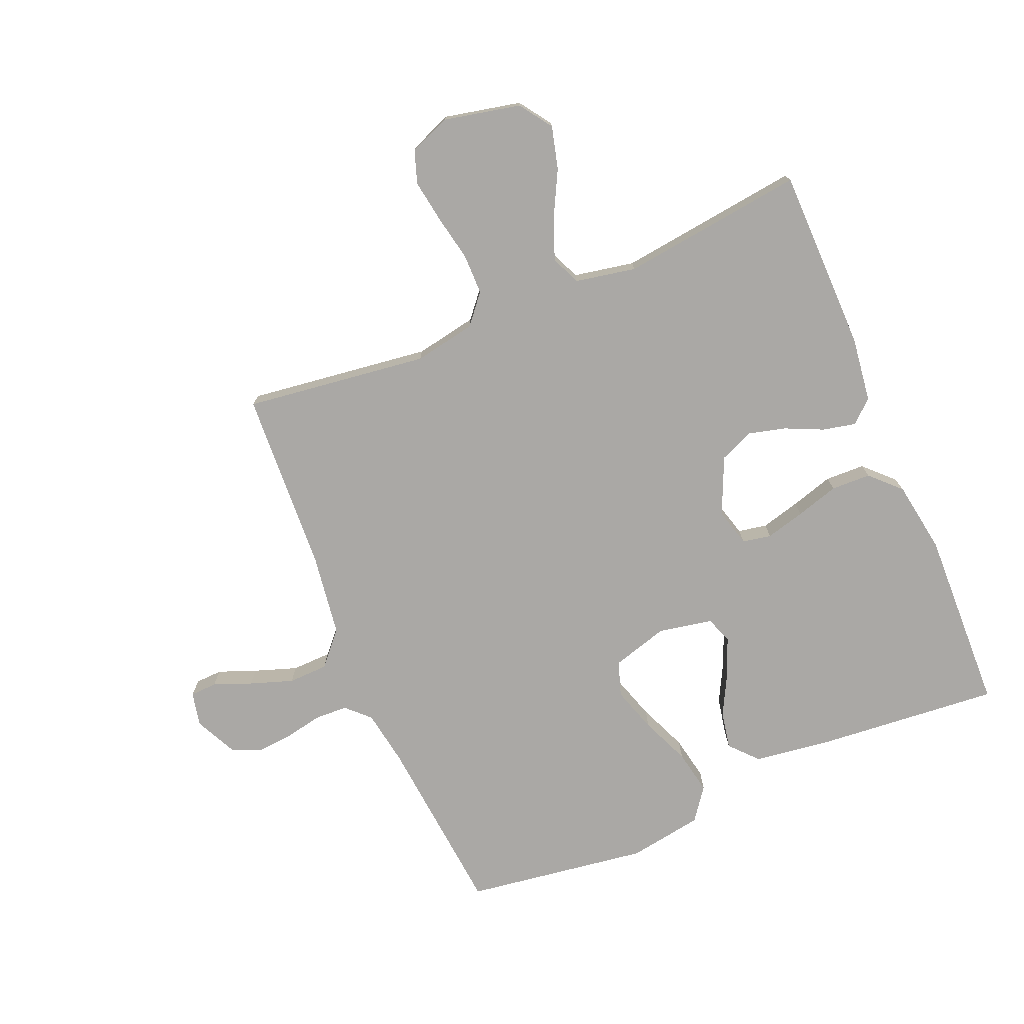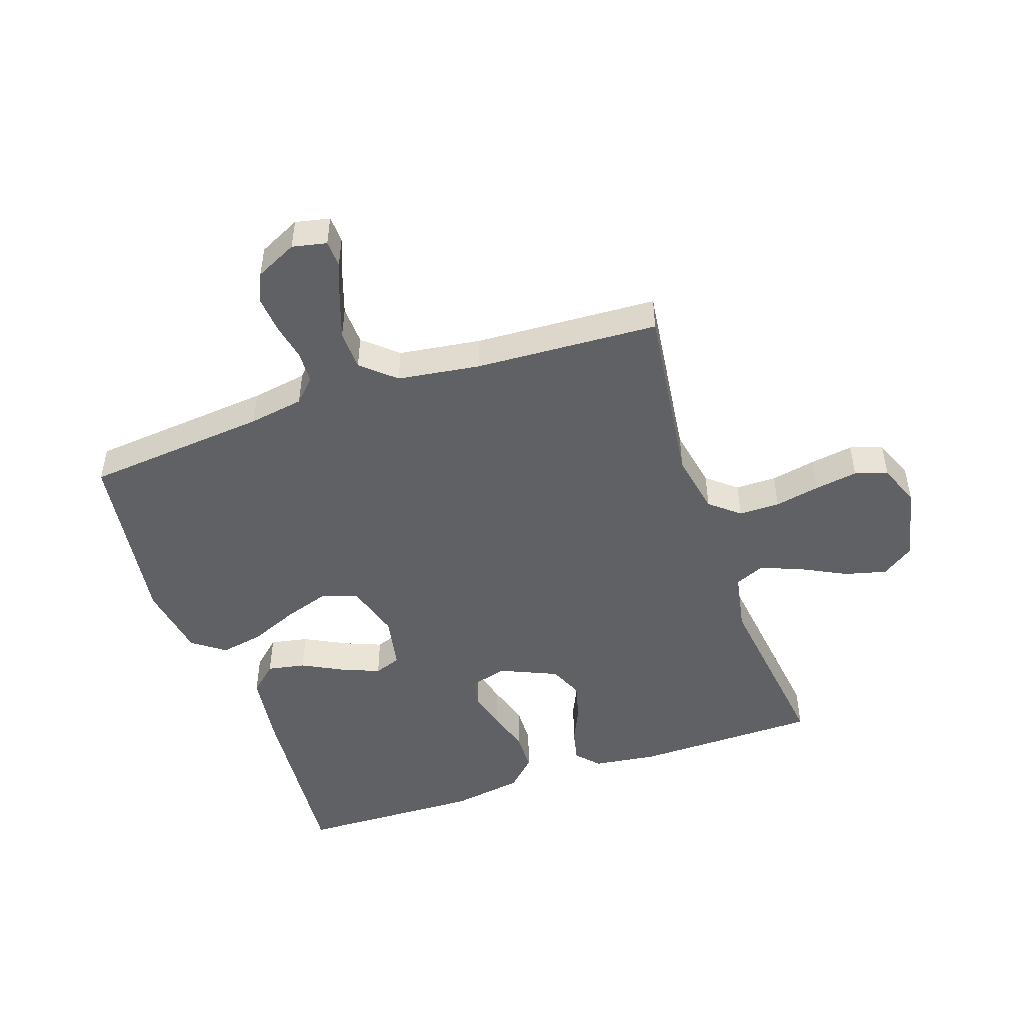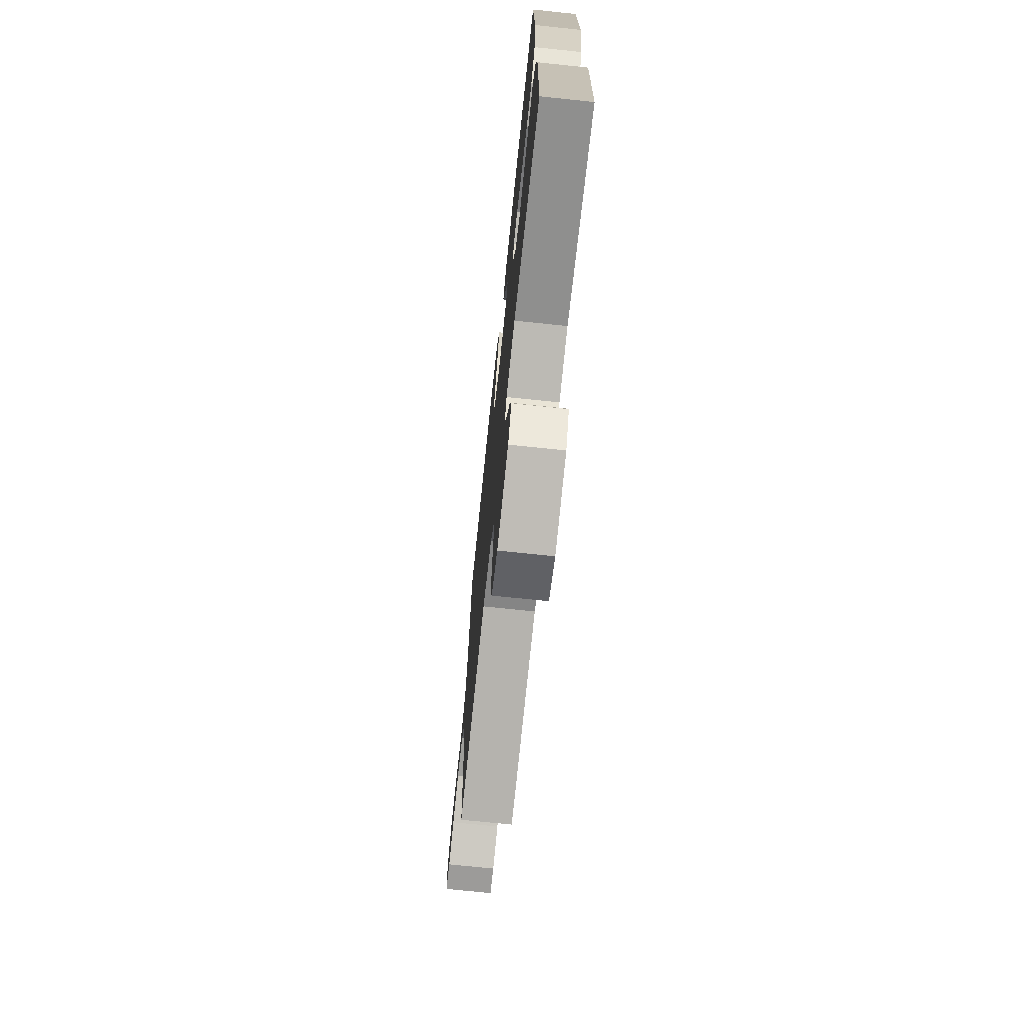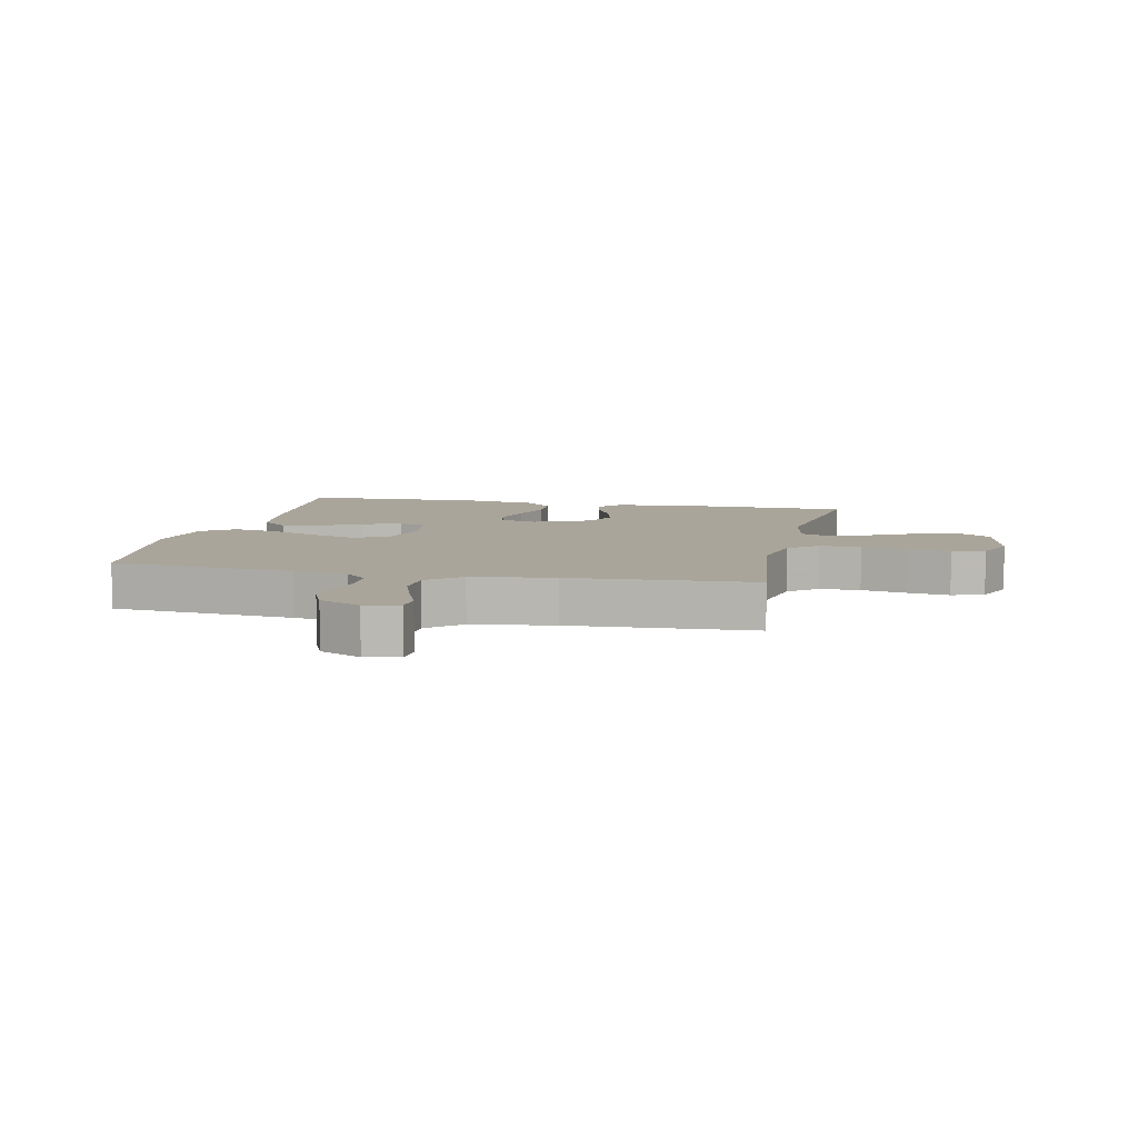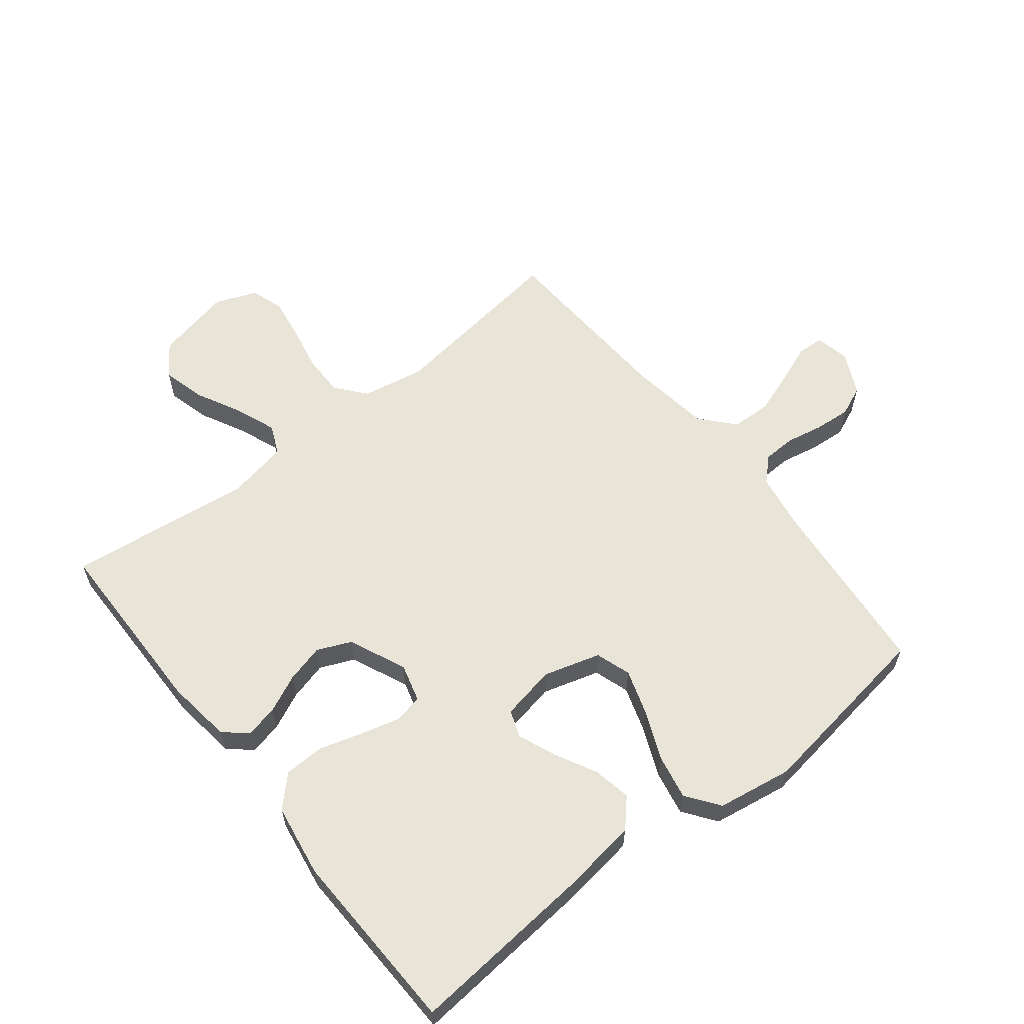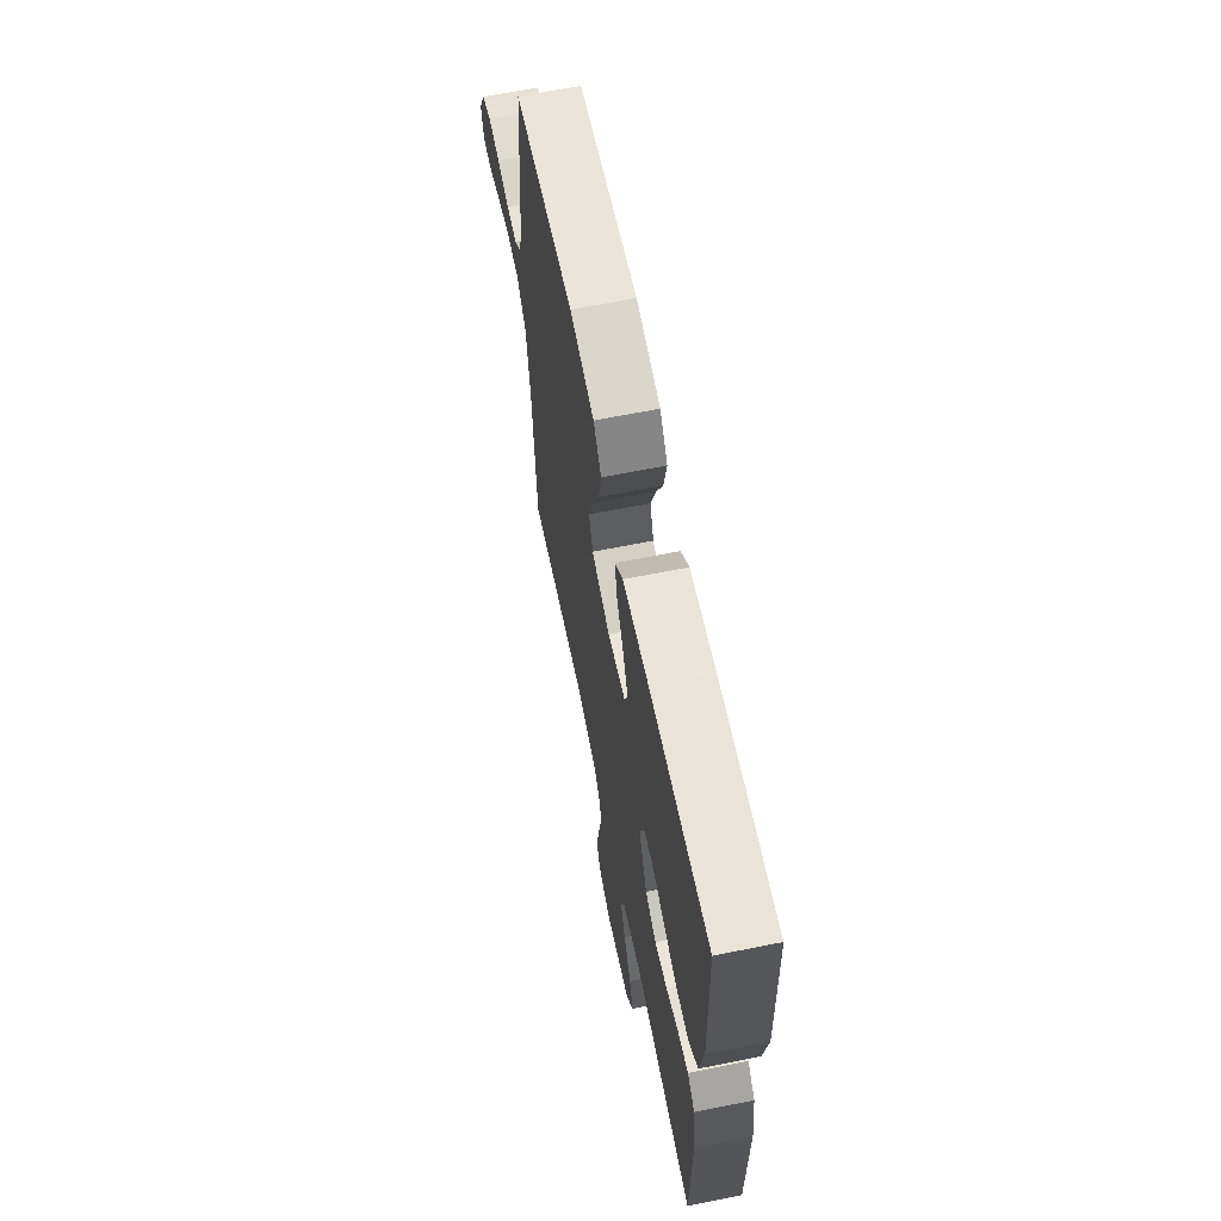
<metadata>
{"format":"obj","ext":"obj","renderer":"f3d","projection":"perspective","resolution":1024,"background":"white","views":[{"elev":-75.2,"azim":-157.2,"up":"+Y"},{"elev":-48.4,"azim":108.9,"up":"+Y"},{"elev":-72.5,"azim":-96.0,"up":"+Z"},{"elev":7.6,"azim":102.3,"up":"+Y"},{"elev":60.4,"azim":-38.4,"up":"+Y"},{"elev":65.2,"azim":-101.4,"up":"+Z"}]}
</metadata>
<code>
v 0.5 0.07 0.5
v 0.529 0.07 0.2
v 0.544 0.07 0.11
v 0.581 0.07 0.074
v 0.634 0.07 0.072
v 0.695 0.07 0.084
v 0.754 0.07 0.089
v 0.803 0.07 0.068
v 0.836 0.07 0
v 0.824 0.07 -0.056
v 0.78 0.07 -0.058
v 0.718 0.07 -0.034
v 0.648 0.07 -0.01
v 0.583 0.07 -0.012
v 0.535 0.07 -0.066
v 0.516 0.07 -0.2
v 0.5 0.07 -0.5
v 0.2 0.07 -0.461
v 0.099 0.07 -0.48
v 0.059 0.07 -0.528
v 0.059 0.07 -0.595
v 0.074 0.07 -0.669
v 0.085 0.07 -0.739
v 0.067 0.07 -0.792
v 0 0.07 -0.819
v -0.125 0.07 -0.792
v -0.162 0.07 -0.739
v -0.144 0.07 -0.67
v -0.106 0.07 -0.596
v -0.08 0.07 -0.529
v -0.101 0.07 -0.481
v -0.2 0.07 -0.462
v -0.5 0.07 -0.5
v -0.504 0.07 -0.2
v -0.49 0.07 -0.094
v -0.453 0.07 -0.061
v -0.399 0.07 -0.073
v -0.338 0.07 -0.101
v -0.276 0.07 -0.117
v -0.221 0.07 -0.093
v -0.18 0.07 0
v -0.197 0.07 0.062
v -0.244 0.07 0.071
v -0.308 0.07 0.054
v -0.378 0.07 0.033
v -0.443 0.07 0.035
v -0.49 0.07 0.082
v -0.509 0.07 0.2
v -0.5 0.07 0.5
v -0.2 0.07 0.474
v -0.074 0.07 0.457
v -0.033 0.07 0.412
v -0.045 0.07 0.35
v -0.08 0.07 0.283
v -0.105 0.07 0.221
v -0.089 0.07 0.177
v 0 0.07 0.16
v 0.092 0.07 0.187
v 0.111 0.07 0.244
v 0.087 0.07 0.318
v 0.053 0.07 0.398
v 0.039 0.07 0.47
v 0.078 0.07 0.523
v 0.2 0.07 0.543
v 0.5 0 0.5
v 0.529 0 0.2
v 0.544 0 0.11
v 0.581 0 0.074
v 0.634 0 0.072
v 0.695 0 0.084
v 0.754 0 0.089
v 0.803 0 0.068
v 0.836 0 0
v 0.824 0 -0.056
v 0.78 0 -0.058
v 0.718 0 -0.034
v 0.648 0 -0.01
v 0.583 0 -0.012
v 0.535 0 -0.066
v 0.516 0 -0.2
v 0.5 0 -0.5
v 0.2 0 -0.461
v 0.099 0 -0.48
v 0.059 0 -0.528
v 0.059 0 -0.595
v 0.074 0 -0.669
v 0.085 0 -0.739
v 0.067 0 -0.792
v 0 0 -0.819
v -0.125 0 -0.792
v -0.162 0 -0.739
v -0.144 0 -0.67
v -0.106 0 -0.596
v -0.08 0 -0.529
v -0.101 0 -0.481
v -0.2 0 -0.462
v -0.5 0 -0.5
v -0.504 0 -0.2
v -0.49 0 -0.094
v -0.453 0 -0.061
v -0.399 0 -0.073
v -0.338 0 -0.101
v -0.276 0 -0.117
v -0.221 0 -0.093
v -0.18 0 0
v -0.197 0 0.062
v -0.244 0 0.071
v -0.308 0 0.054
v -0.378 0 0.033
v -0.443 0 0.035
v -0.49 0 0.082
v -0.509 0 0.2
v -0.5 0 0.5
v -0.2 0 0.474
v -0.074 0 0.457
v -0.033 0 0.412
v -0.045 0 0.35
v -0.08 0 0.283
v -0.105 0 0.221
v -0.089 0 0.177
v 0 0 0.16
v 0.092 0 0.187
v 0.111 0 0.244
v 0.087 0 0.318
v 0.053 0 0.398
v 0.039 0 0.47
v 0.078 0 0.523
v 0.2 0 0.543
f 64 1 2
f 63 64 2
f 62 63 2
f 61 62 2
f 60 61 2
f 59 60 2 3
f 58 59 3 4
f 57 58 4
f 52 53 54
f 51 52 54
f 50 51 54
f 49 50 54
f 48 49 54
f 47 48 54
f 46 47 54
f 45 46 54
f 44 45 54
f 43 44 54 55
f 42 43 55 56
f 36 37 38
f 35 36 38
f 34 35 38
f 33 34 38
f 32 33 38
f 31 32 38 39
f 27 28 29
f 26 27 29
f 25 26 29
f 24 25 29
f 23 24 29
f 22 23 29
f 21 22 29
f 20 21 29 30
f 19 20 30 31
f 16 17 18
f 31 39 40
f 19 31 40
f 18 19 40
f 16 18 40
f 15 16 40
f 10 11 12
f 9 10 12
f 8 9 12
f 7 8 12
f 6 7 12
f 5 6 12
f 4 5 12 13
f 57 4 13 14
f 57 14 15
f 56 57 15
f 42 56 15
f 41 42 15
f 15 40 41
f 66 65 128
f 66 128 127
f 66 127 126
f 66 126 125
f 66 125 124
f 67 66 124 123
f 68 67 123 122
f 68 122 121
f 118 117 116
f 118 116 115
f 118 115 114
f 118 114 113
f 118 113 112
f 118 112 111
f 118 111 110
f 118 110 109
f 118 109 108
f 119 118 108 107
f 120 119 107 106
f 102 101 100
f 102 100 99
f 102 99 98
f 102 98 97
f 102 97 96
f 103 102 96 95
f 93 92 91
f 93 91 90
f 93 90 89
f 93 89 88
f 93 88 87
f 93 87 86
f 93 86 85
f 94 93 85 84
f 95 94 84 83
f 82 81 80
f 104 103 95
f 104 95 83
f 104 83 82
f 104 82 80
f 104 80 79
f 76 75 74
f 76 74 73
f 76 73 72
f 76 72 71
f 76 71 70
f 76 70 69
f 77 76 69 68
f 78 77 68 121
f 79 78 121
f 79 121 120
f 79 120 106
f 79 106 105
f 105 104 79
f 1 65 66 2
f 2 66 67 3
f 3 67 68 4
f 4 68 69 5
f 5 69 70 6
f 6 70 71 7
f 7 71 72 8
f 8 72 73 9
f 9 73 74 10
f 10 74 75 11
f 11 75 76 12
f 12 76 77 13
f 13 77 78 14
f 14 78 79 15
f 15 79 80 16
f 16 80 81 17
f 17 81 82 18
f 18 82 83 19
f 19 83 84 20
f 20 84 85 21
f 21 85 86 22
f 22 86 87 23
f 23 87 88 24
f 24 88 89 25
f 25 89 90 26
f 26 90 91 27
f 27 91 92 28
f 28 92 93 29
f 29 93 94 30
f 30 94 95 31
f 31 95 96 32
f 32 96 97 33
f 33 97 98 34
f 34 98 99 35
f 35 99 100 36
f 36 100 101 37
f 37 101 102 38
f 38 102 103 39
f 39 103 104 40
f 40 104 105 41
f 41 105 106 42
f 42 106 107 43
f 43 107 108 44
f 44 108 109 45
f 45 109 110 46
f 46 110 111 47
f 47 111 112 48
f 48 112 113 49
f 49 113 114 50
f 50 114 115 51
f 51 115 116 52
f 52 116 117 53
f 53 117 118 54
f 54 118 119 55
f 55 119 120 56
f 56 120 121 57
f 57 121 122 58
f 58 122 123 59
f 59 123 124 60
f 60 124 125 61
f 61 125 126 62
f 62 126 127 63
f 63 127 128 64
f 64 128 65 1

</code>
